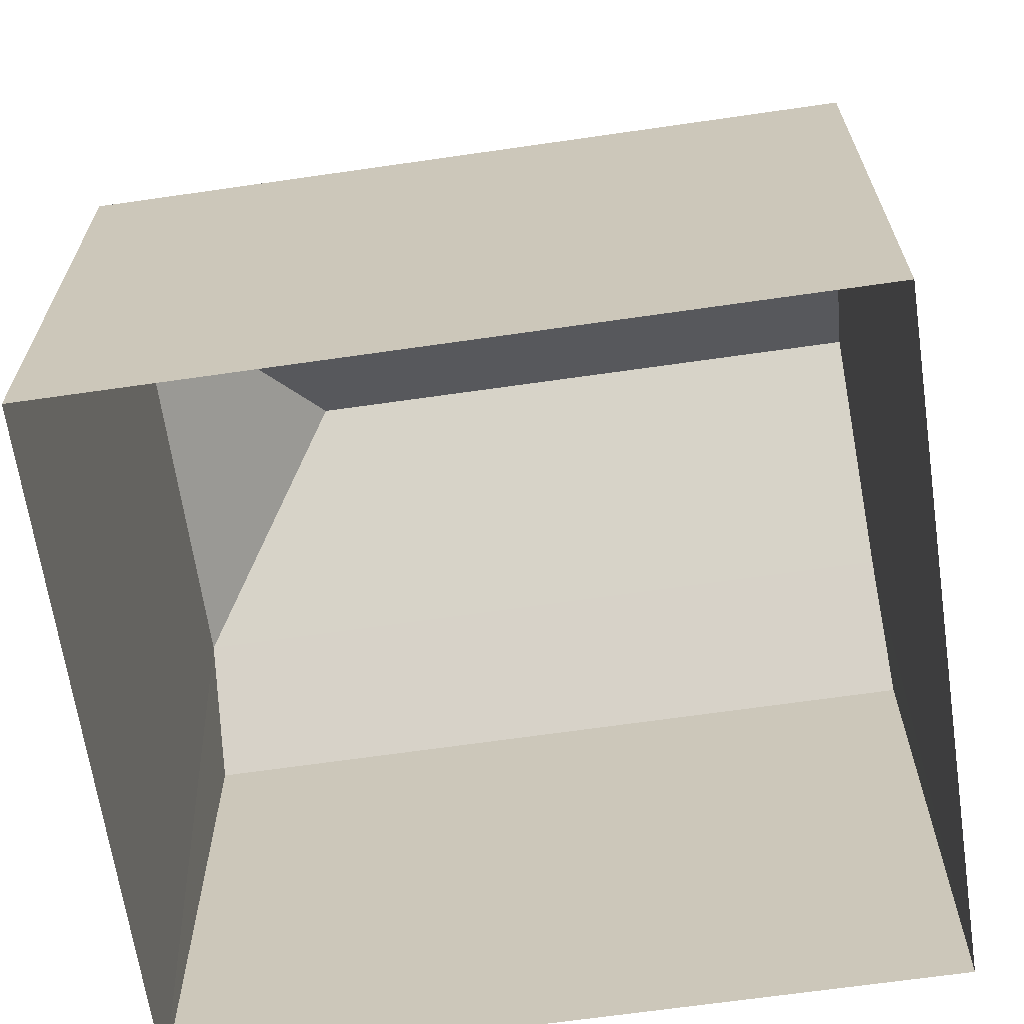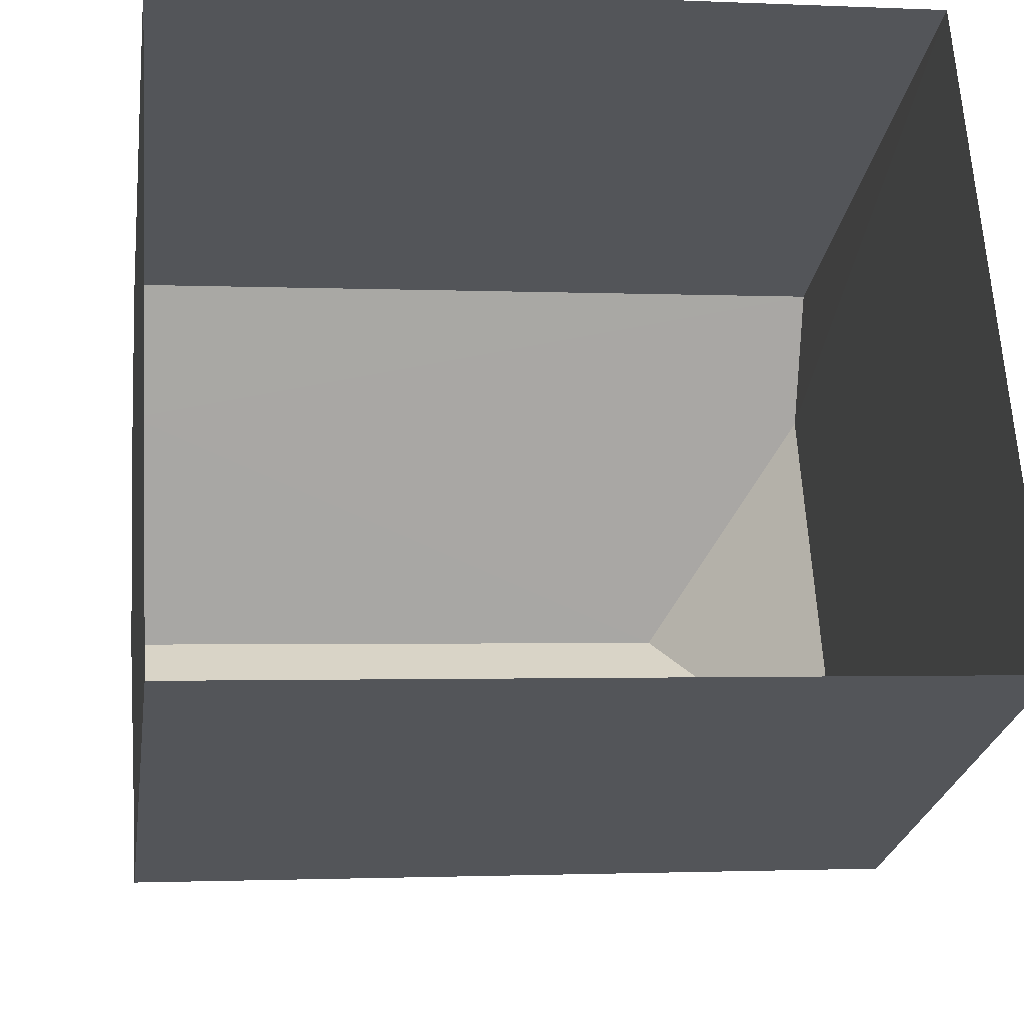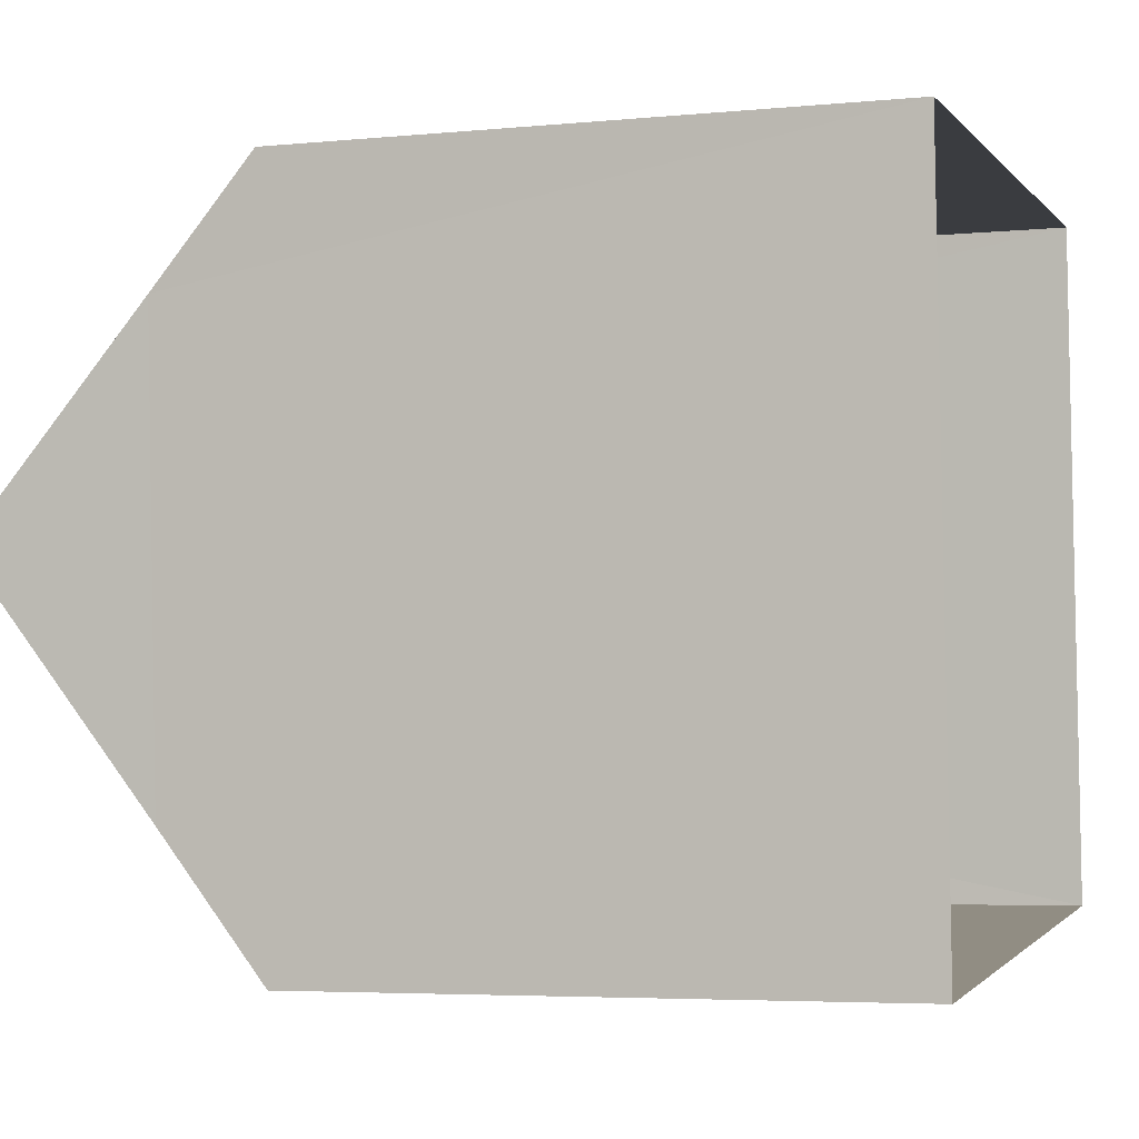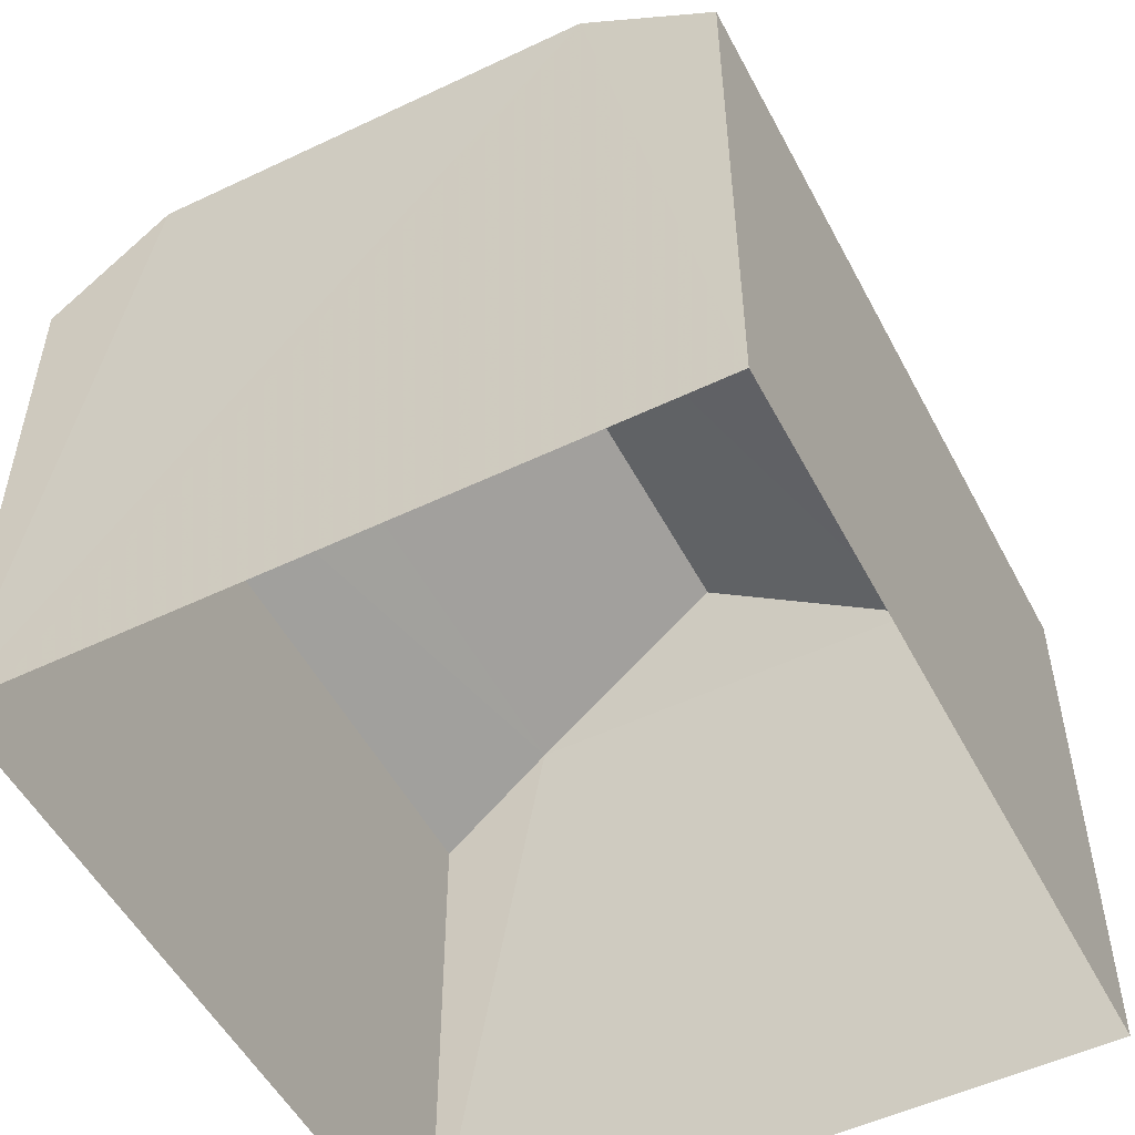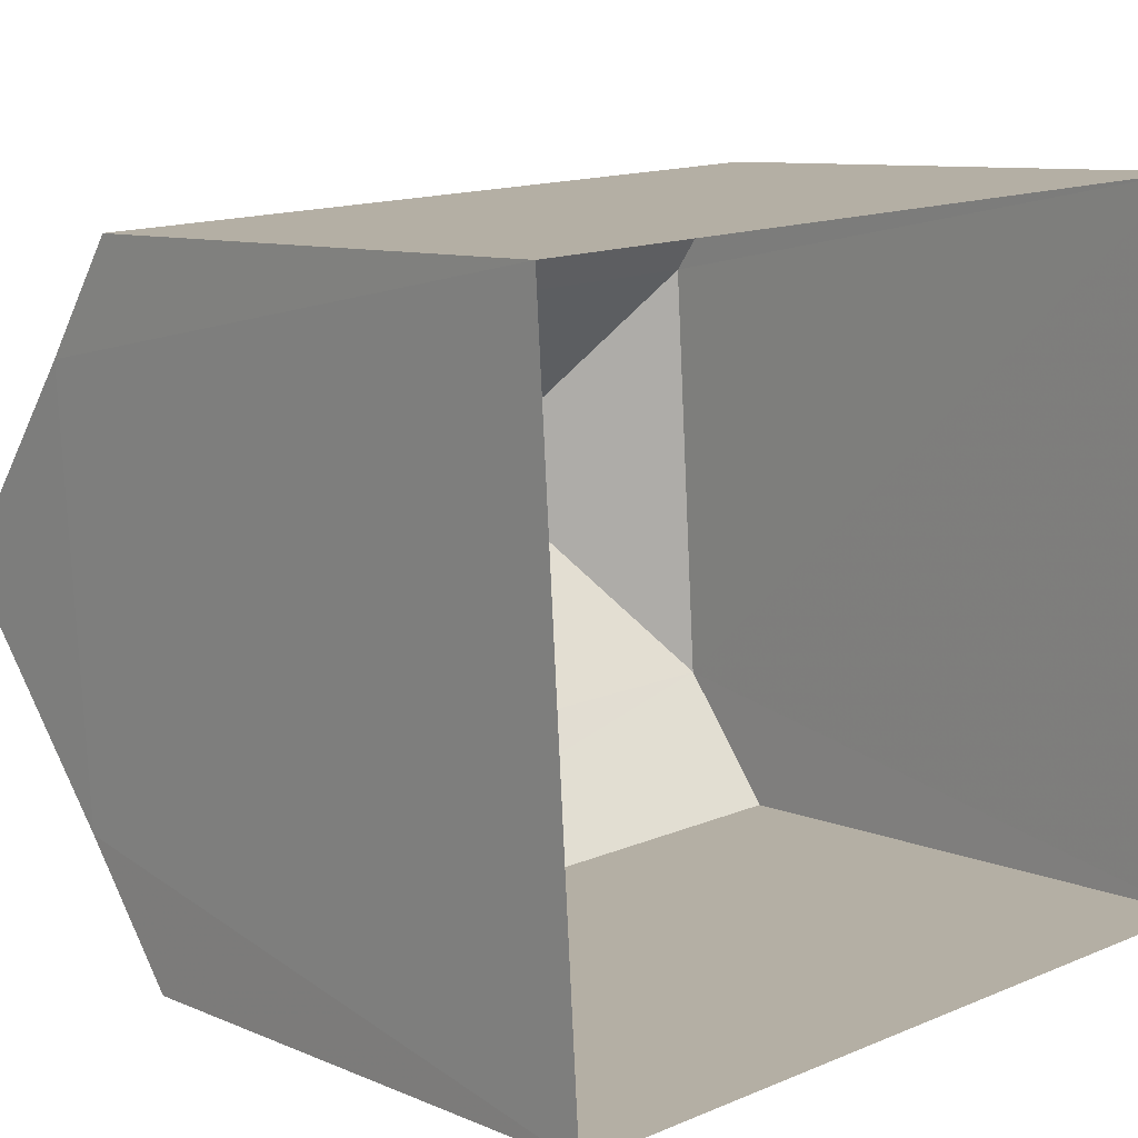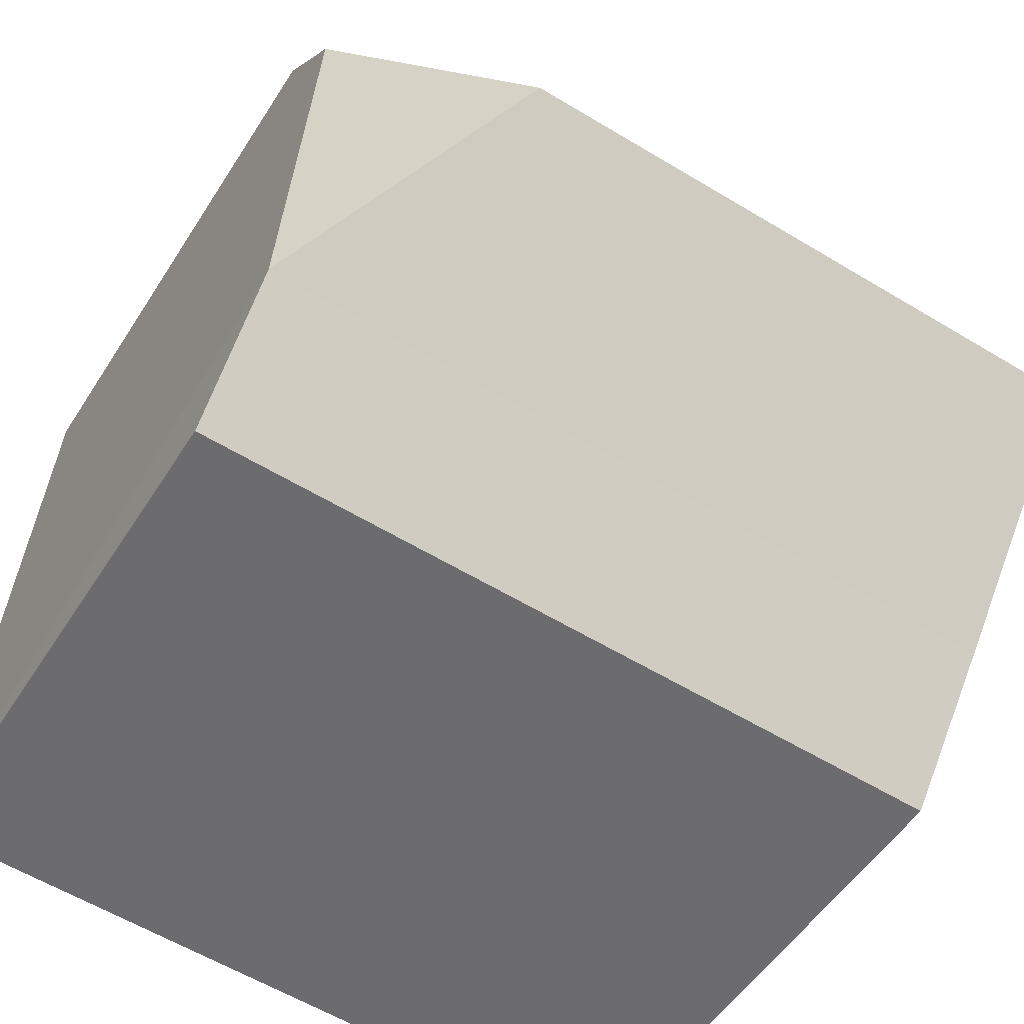
<metadata>
{"format":"obj","ext":"obj","renderer":"f3d","projection":"perspective","resolution":1024,"background":"white","views":[{"elev":-66.0,"azim":4.6,"up":"+Z"},{"elev":-25.1,"azim":171.6,"up":"+Y"},{"elev":-4.8,"azim":107.3,"up":"+Y"},{"elev":-52.5,"azim":-66.3,"up":"+Z"},{"elev":9.3,"azim":138.1,"up":"+Y"},{"elev":-52.2,"azim":-31.6,"up":"+Y"}]}
</metadata>
<code>
v -3.733e+05 -1.044e+05 26.24
v -3.733e+05 -1.043e+05 26.24
v -3.733e+05 -1.043e+05 26.24
v -3.733e+05 -1.044e+05 26.24
v -3.733e+05 -1.044e+05 34.44
v -3.733e+05 -1.044e+05 33.22
v -3.733e+05 -1.044e+05 34.44
v -3.733e+05 -1.044e+05 33.22
v -3.733e+05 -1.044e+05 36.62
v -3.733e+05 -1.043e+05 34.44
v -3.733e+05 -1.043e+05 34.44
v -3.733e+05 -1.044e+05 36.62
v -3.733e+05 -1.043e+05 33.22
v -3.733e+05 -1.043e+05 33.22
f 1 2 3
f 1 4 2
f 5 6 7
f 5 8 6
f 9 10 5
f 11 10 9
f 12 11 9
f 11 13 10
f 11 14 13
f 9 7 12
f 9 5 7
f 14 3 2
f 13 14 2
f 7 1 3
f 3 14 11
f 7 6 1
f 12 7 11
f 11 7 3
f 6 4 1
f 6 8 4
f 10 13 2
f 2 4 5
f 10 2 5
f 4 8 5

</code>
